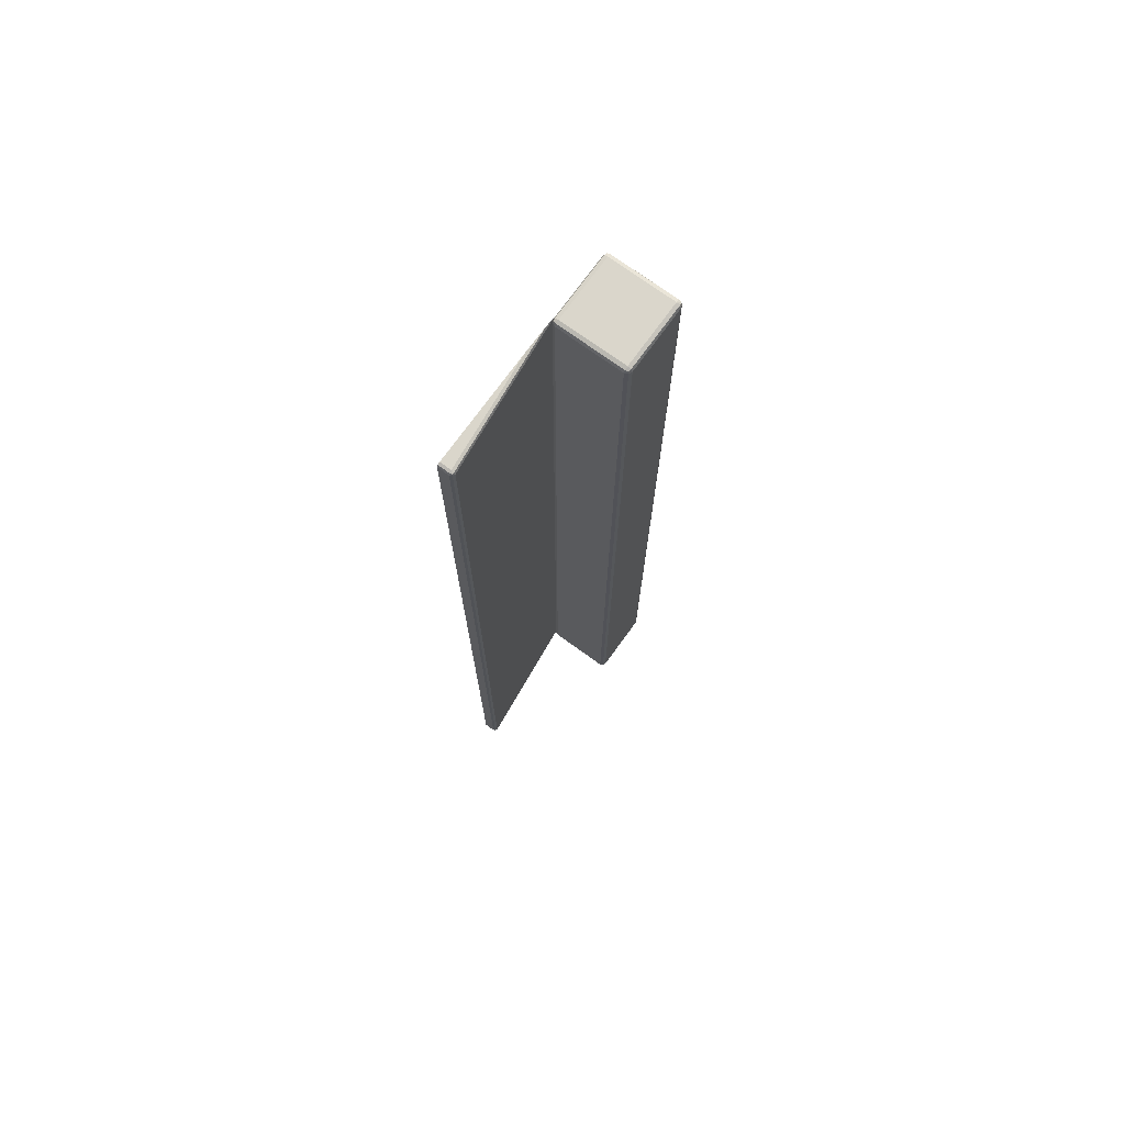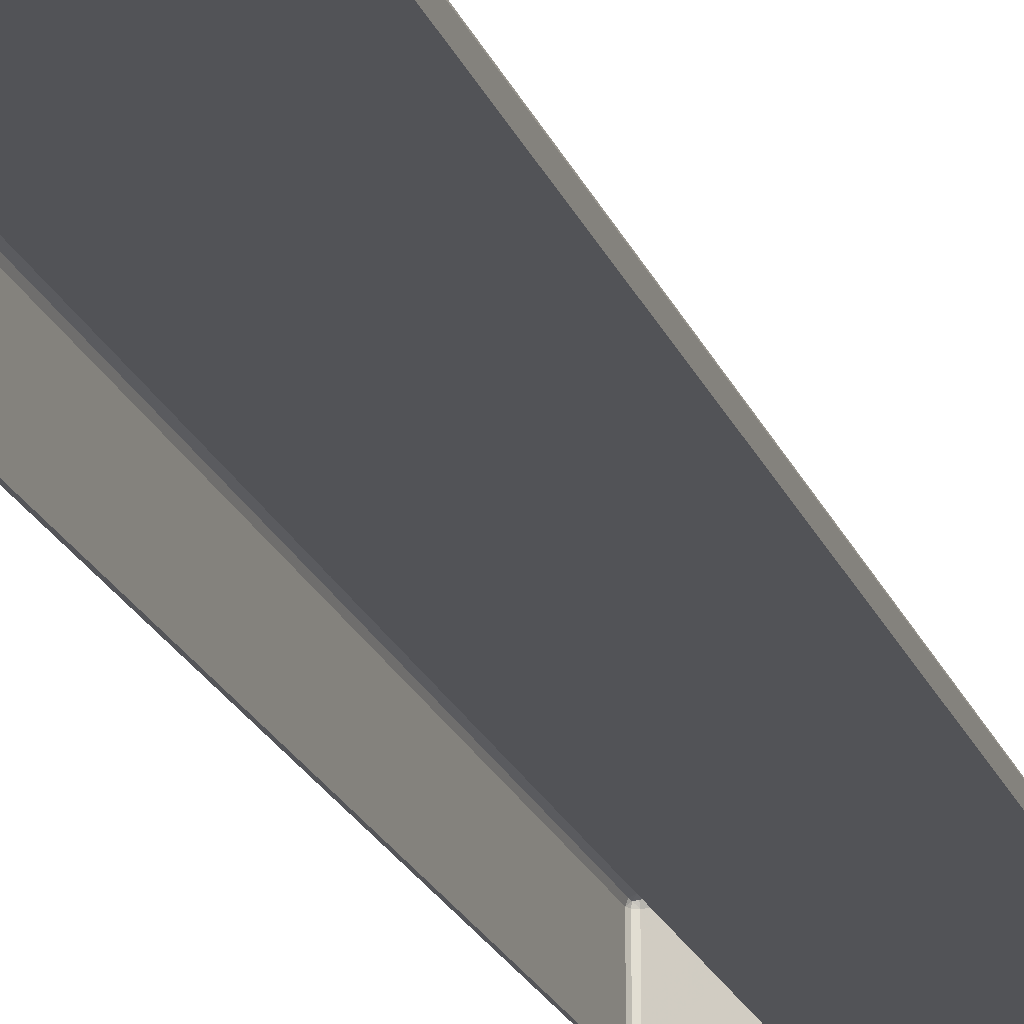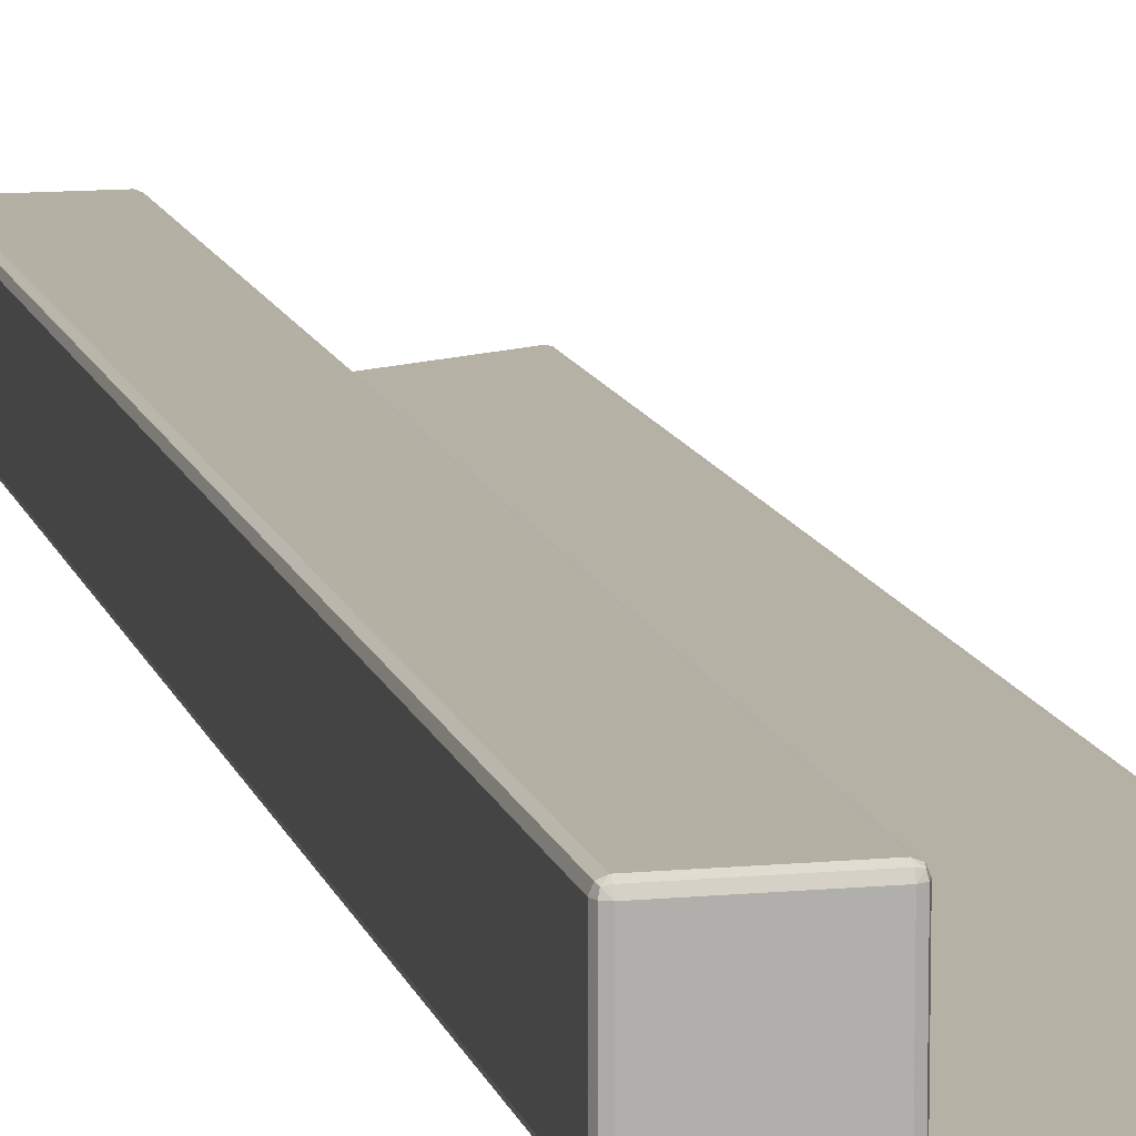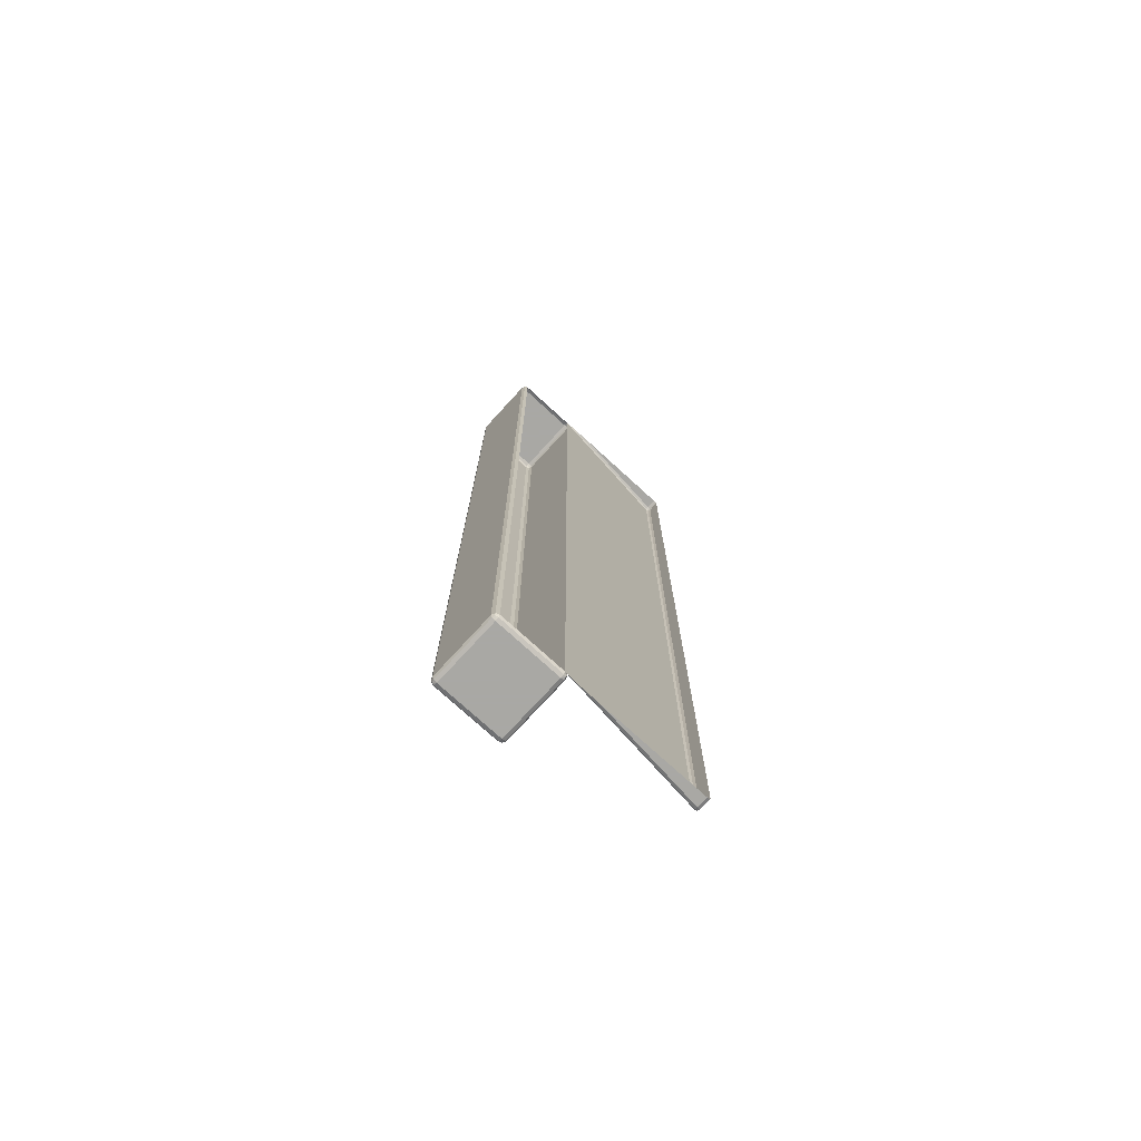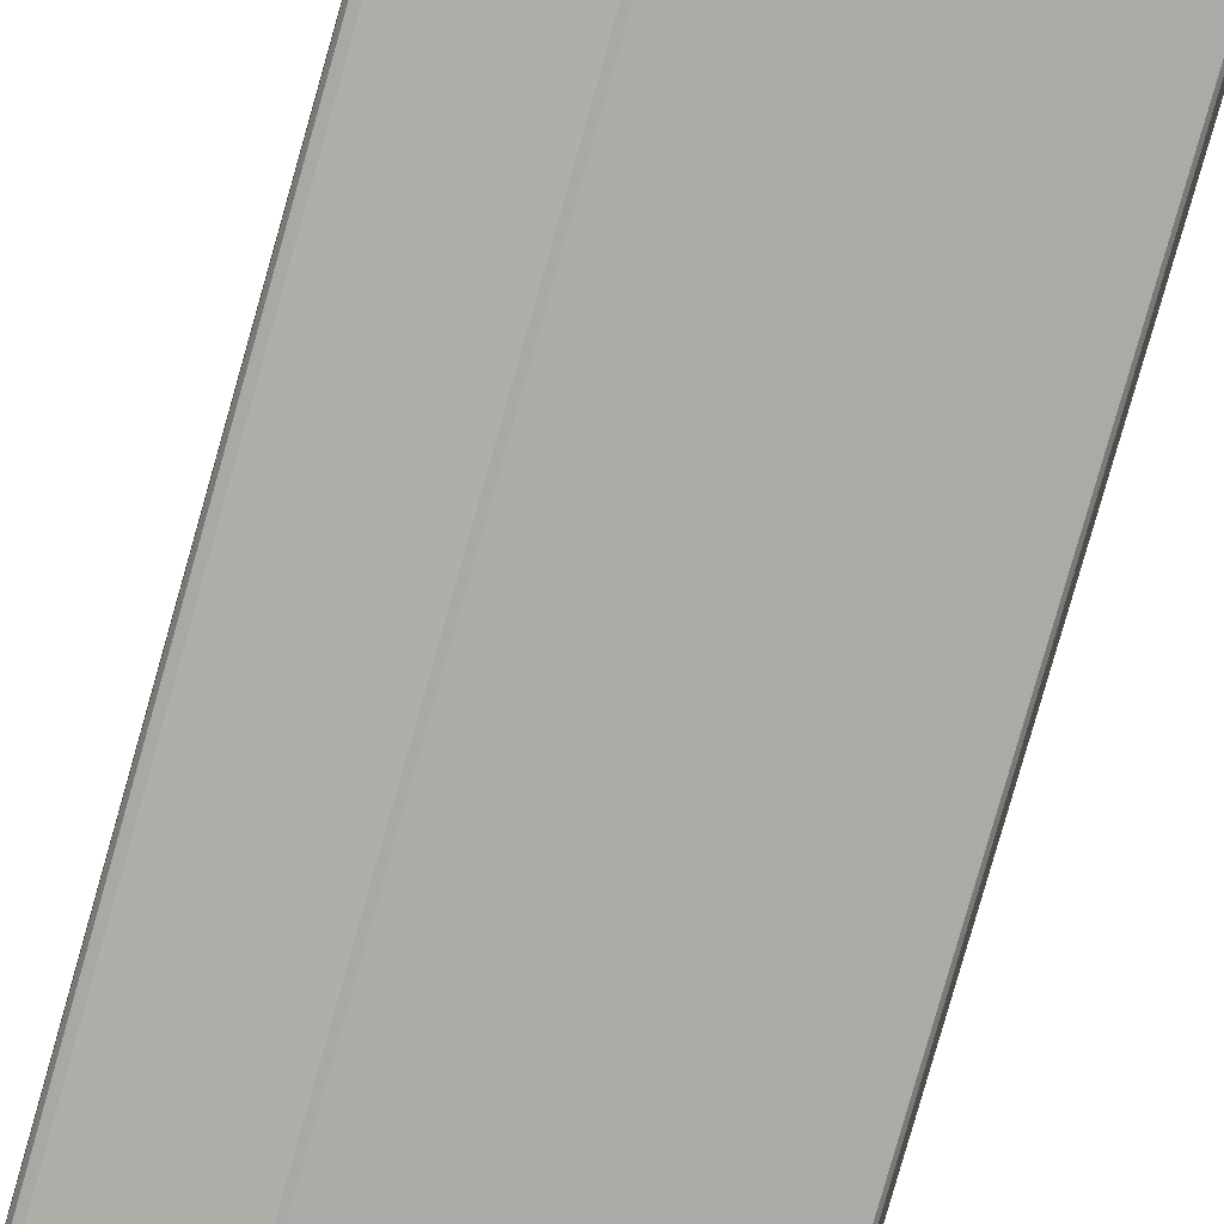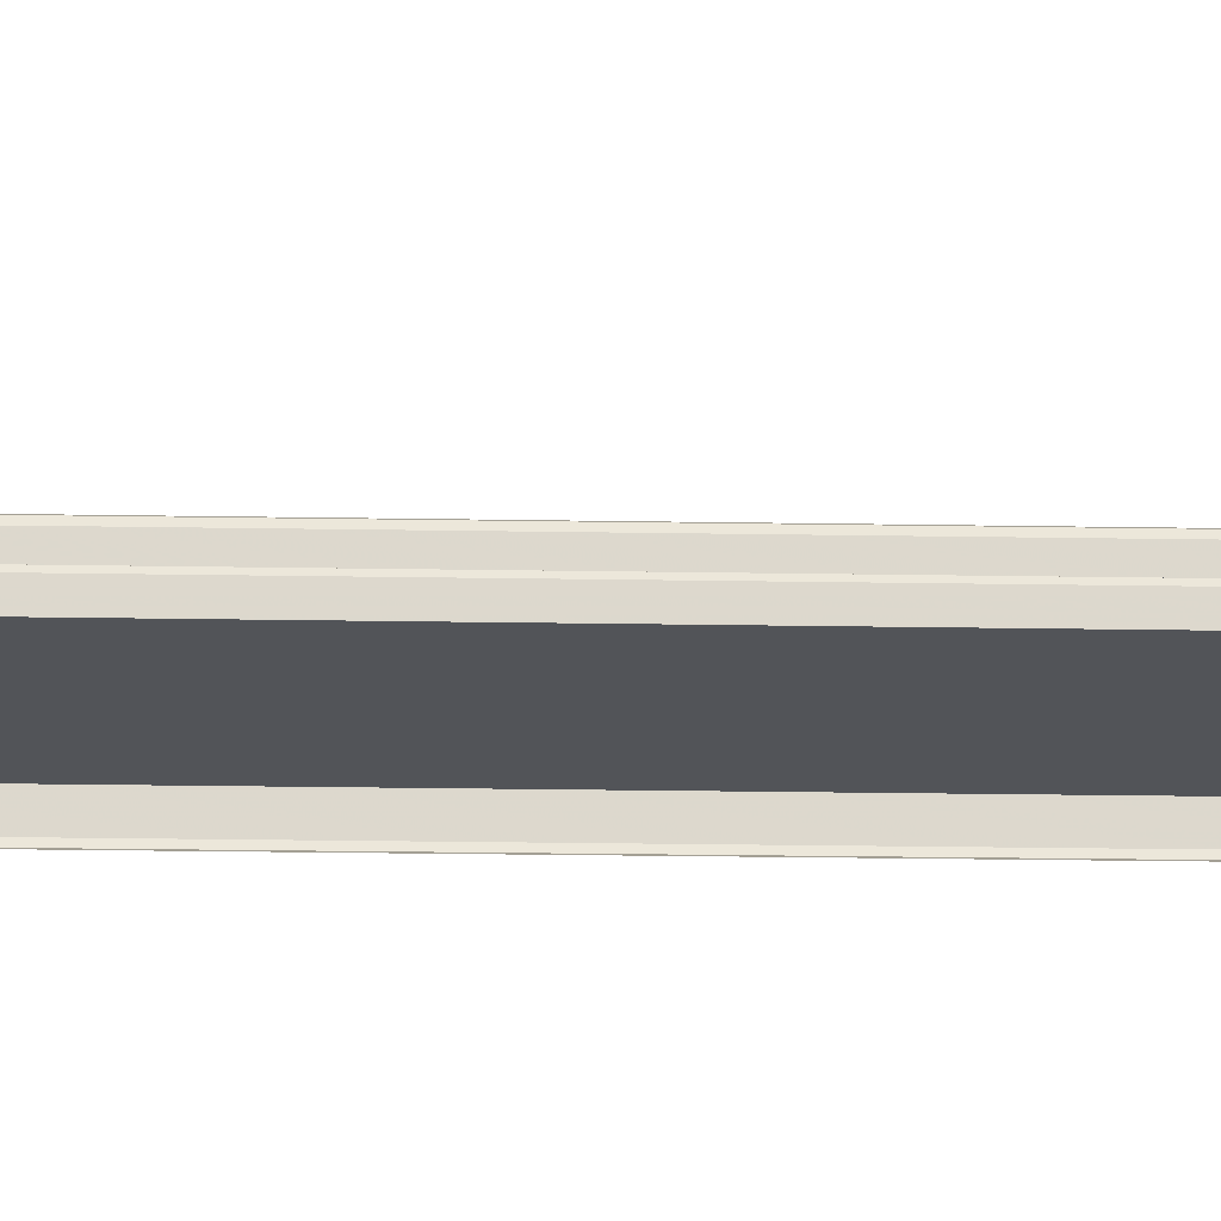
<metadata>
{"format":"obj","ext":"obj","renderer":"f3d","projection":"perspective","resolution":1024,"background":"white","views":[{"elev":74.0,"azim":125.9,"up":"+Z"},{"elev":-21.3,"azim":17.5,"up":"+Y"},{"elev":11.5,"azim":-13.0,"up":"+Y"},{"elev":-75.0,"azim":-42.5,"up":"+Z"},{"elev":-77.5,"azim":-15.7,"up":"+Y"},{"elev":-17.2,"azim":87.8,"up":"+Y"}]}
</metadata>
<code>
o Kerb_Gutter_Drain.008_Plane.292
v 0.2033 0 -0.9997
v 0.131 0 -0.9924
v 0.1522 0 -0.9976
v 0.131 0 0.9924
v 0.2033 0 0.9997
v 0.1522 0 0.9976
v 0.4238 0.02205 -0.9997
v 0.431 0.0228 -0.9924
v 0.4238 0.02928 -0.9924
v 0.4289 0.02242 -0.9976
v 0.4283 0.02704 -0.997
v 0.4289 0.02768 -0.9924
v 0.4236 0.02715 -0.9976
v 0.4238 0.02928 0.9924
v 0.431 0.0228 0.9924
v 0.4238 0.02205 0.9997
v 0.4289 0.02768 0.9924
v 0.4283 0.02704 0.997
v 0.4289 0.02242 0.9976
v 0.4236 0.02715 0.9976
v 0.431 0 -0.9924
v 0.4238 0 -0.9997
v 0.4289 0 -0.9976
v 0.4238 0 0.9997
v 0.431 0 0.9924
v 0.4289 0 0.9976
v 0.131 0 -0.9905
v 0.131 0.009516 -1
v 0.1405 0.009516 -0.9905
v 0.131 0.002787 -0.9972
v 0.1365 0.004022 -0.996
v 0.1377 0.009516 -0.9972
v 0.1377 0.002787 -0.9905
v 0.1405 0.009516 0.9905
v 0.131 0.009516 1
v 0.131 0 0.9905
v 0.1377 0.009516 0.9972
v 0.1365 0.004022 0.996
v 0.131 0.002787 0.9972
v 0.1377 0.002787 0.9905
v -0 0.009516 1
v -0.009517 0.009516 0.9905
v -0 0 0.9905
v -0.006729 0.009516 0.9972
v -0.005495 0.004022 0.996
v -0.006729 0.002787 0.9905
v -0 0.002787 0.9972
v -0.009516 0.009516 -0.9905
v 0 0.009516 -1
v 0 0 -0.9905
v -0.006729 0.009516 -0.9972
v -0.005494 0.004022 -0.996
v 0 0.002787 -0.9972
v -0.006729 0.002787 -0.9905
v 0.1405 0.1405 -0.9905
v 0.131 0.1405 -1
v 0.131 0.15 -0.9905
v 0.1377 0.1405 -0.9972
v 0.1365 0.146 -0.996
v 0.131 0.1472 -0.9972
v 0.1377 0.1472 -0.9905
v 0.1405 0.1405 0.9905
v 0.131 0.15 0.9905
v 0.131 0.1405 1
v 0.1377 0.1472 0.9905
v 0.1365 0.146 0.996
v 0.131 0.1472 0.9972
v 0.1377 0.1405 0.9972
v -0 0.1405 1
v -0 0.15 0.9905
v -0.009517 0.1405 0.9905
v -0 0.1472 0.9972
v -0.005495 0.146 0.996
v -0.006729 0.1472 0.9905
v -0.006729 0.1405 0.9972
v -0.009516 0.1405 -0.9905
v 0 0.15 -0.9905
v 0 0.1405 -1
v -0.006729 0.1472 -0.9905
v -0.005494 0.146 -0.996
v 0 0.1472 -0.9972
v -0.006729 0.1405 -0.9972
f 7 22 1
f 15 25 21 8
f 16 5 24
f 7 13 11 10
f 8 10 11 12
f 9 12 11 13
f 14 20 18 17
f 15 17 18 19
f 16 19 18 20
f 14 17 12 9
f 17 15 8 12
f 16 20 6 5
f 20 14 4 6
f 1 3 13 7
f 3 2 9 13
f 24 26 19 16
f 26 25 15 19
f 7 10 23 22
f 10 8 21 23
f 4 14 9 2
f 71 76 48 42
f 77 70 63 57
f 64 69 41 35
f 78 56 28 49
f 27 30 31 33
f 28 32 31 30
f 29 33 31 32
f 34 37 38 40
f 35 39 38 37
f 36 40 38 39
f 41 44 45 47
f 42 46 45 44
f 43 47 45 46
f 48 51 52 54
f 49 53 52 51
f 50 54 52 53
f 55 58 59 61
f 56 60 59 58
f 57 61 59 60
f 62 65 66 68
f 63 67 66 65
f 64 68 66 67
f 69 72 73 75
f 70 74 73 72
f 71 75 73 74
f 76 79 80 82
f 77 81 80 79
f 78 82 80 81
f 28 56 58 32
f 32 58 55 29
f 57 63 65 61
f 61 65 62 55
f 64 35 37 68
f 68 37 34 62
f 36 27 33 40
f 40 33 29 34
f 63 70 72 67
f 67 72 69 64
f 71 42 44 75
f 75 44 41 69
f 43 36 39 47
f 47 39 35 41
f 70 77 79 74
f 74 79 76 71
f 78 49 51 82
f 82 51 48 76
f 50 43 46 54
f 54 46 42 48
f 77 57 60 81
f 81 60 56 78
f 27 50 53 30
f 30 53 49 28
f 55 62 34 29

</code>
